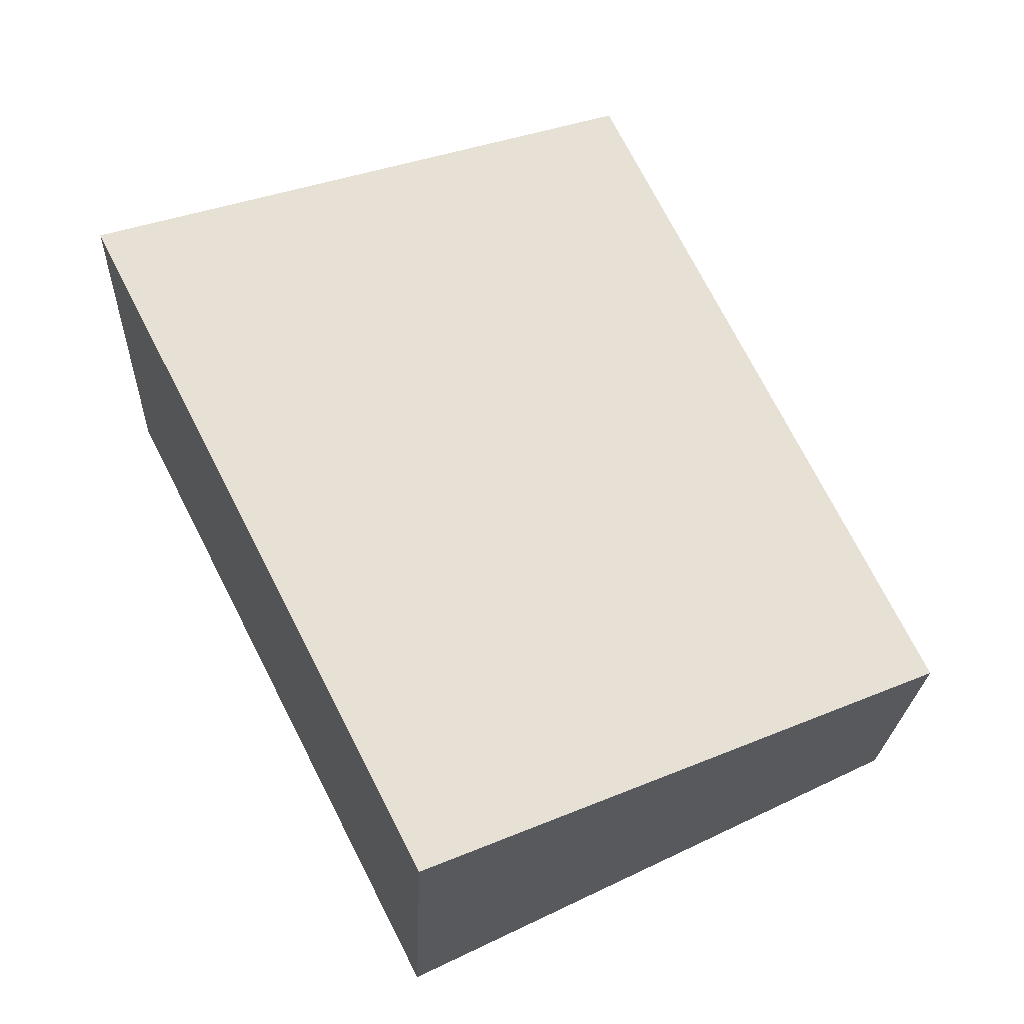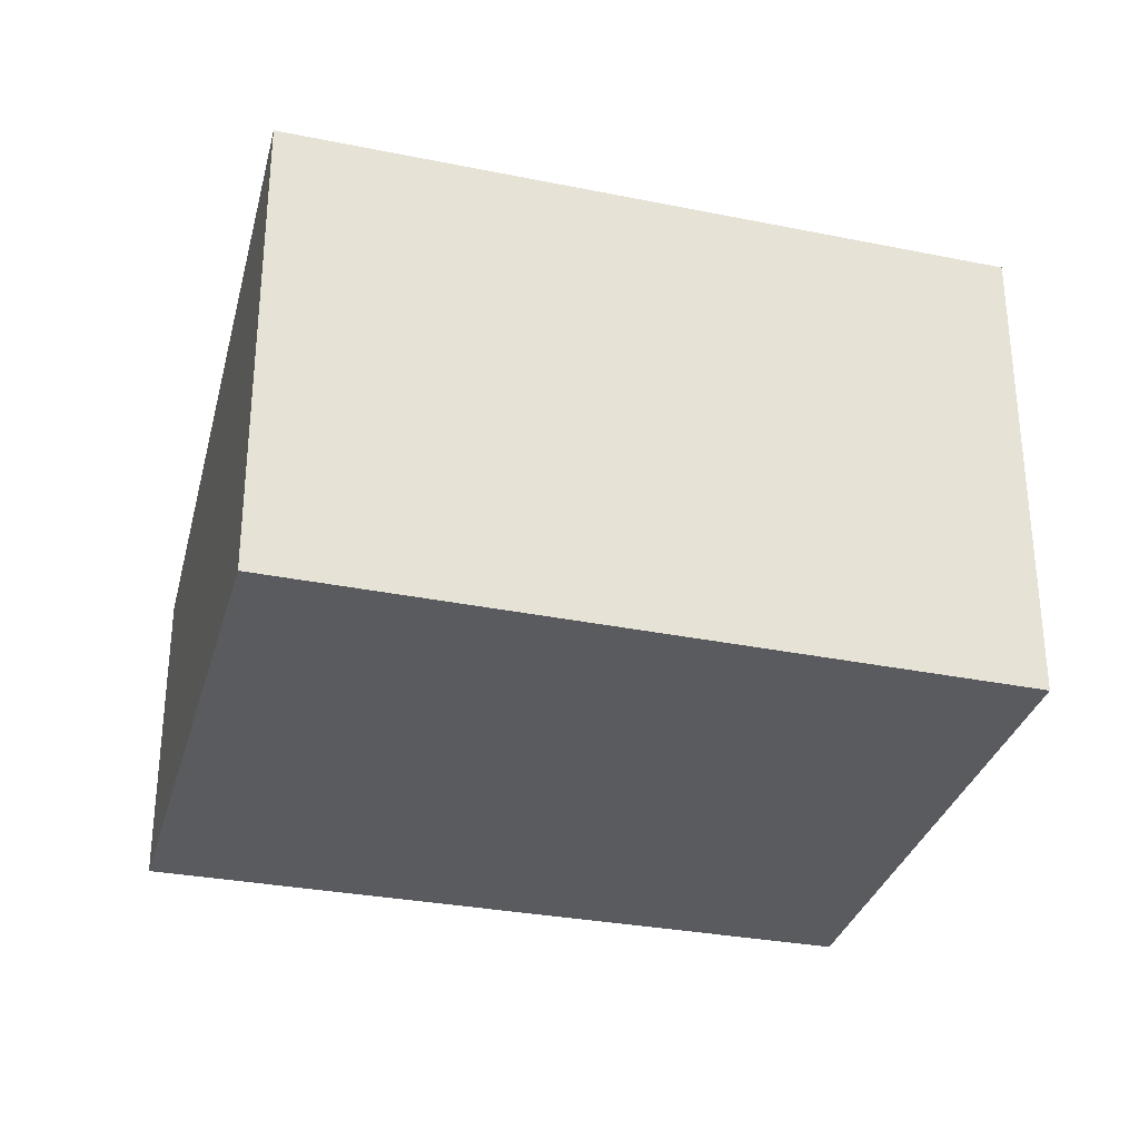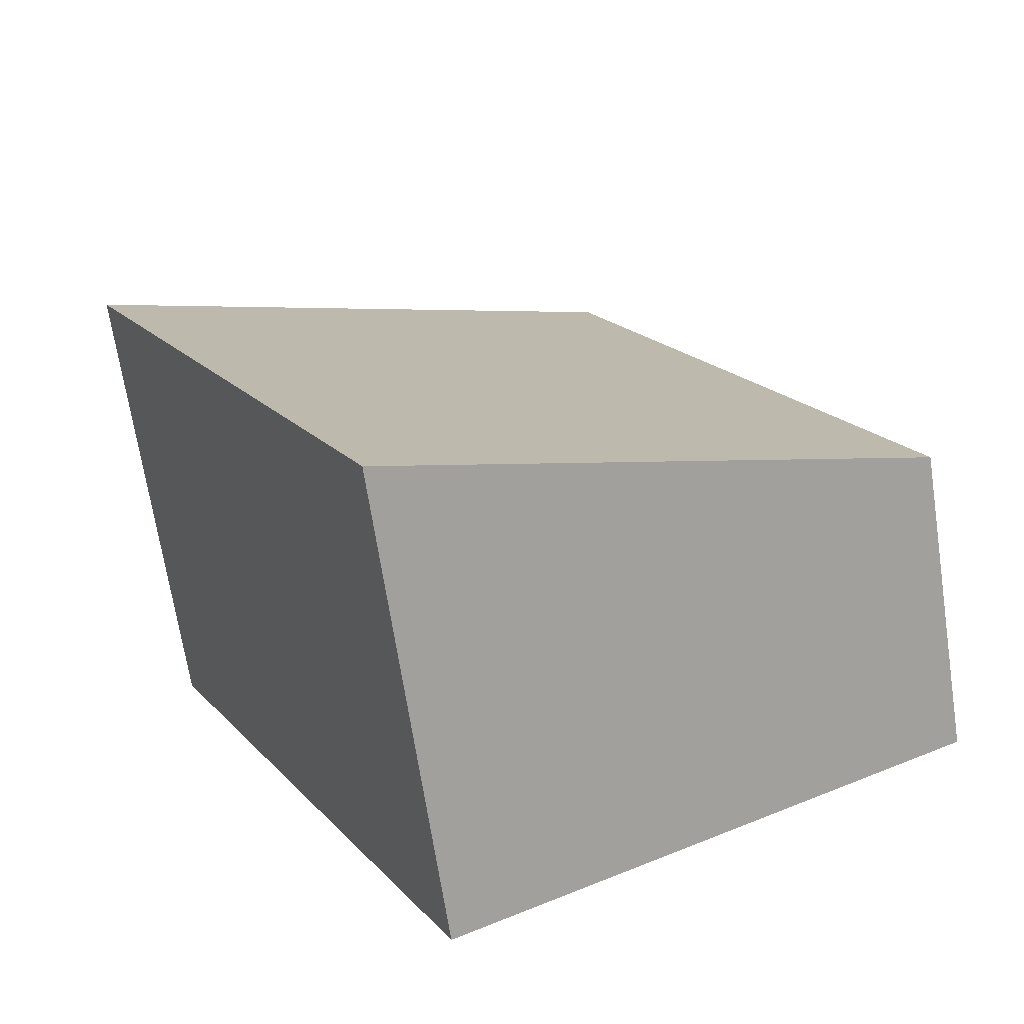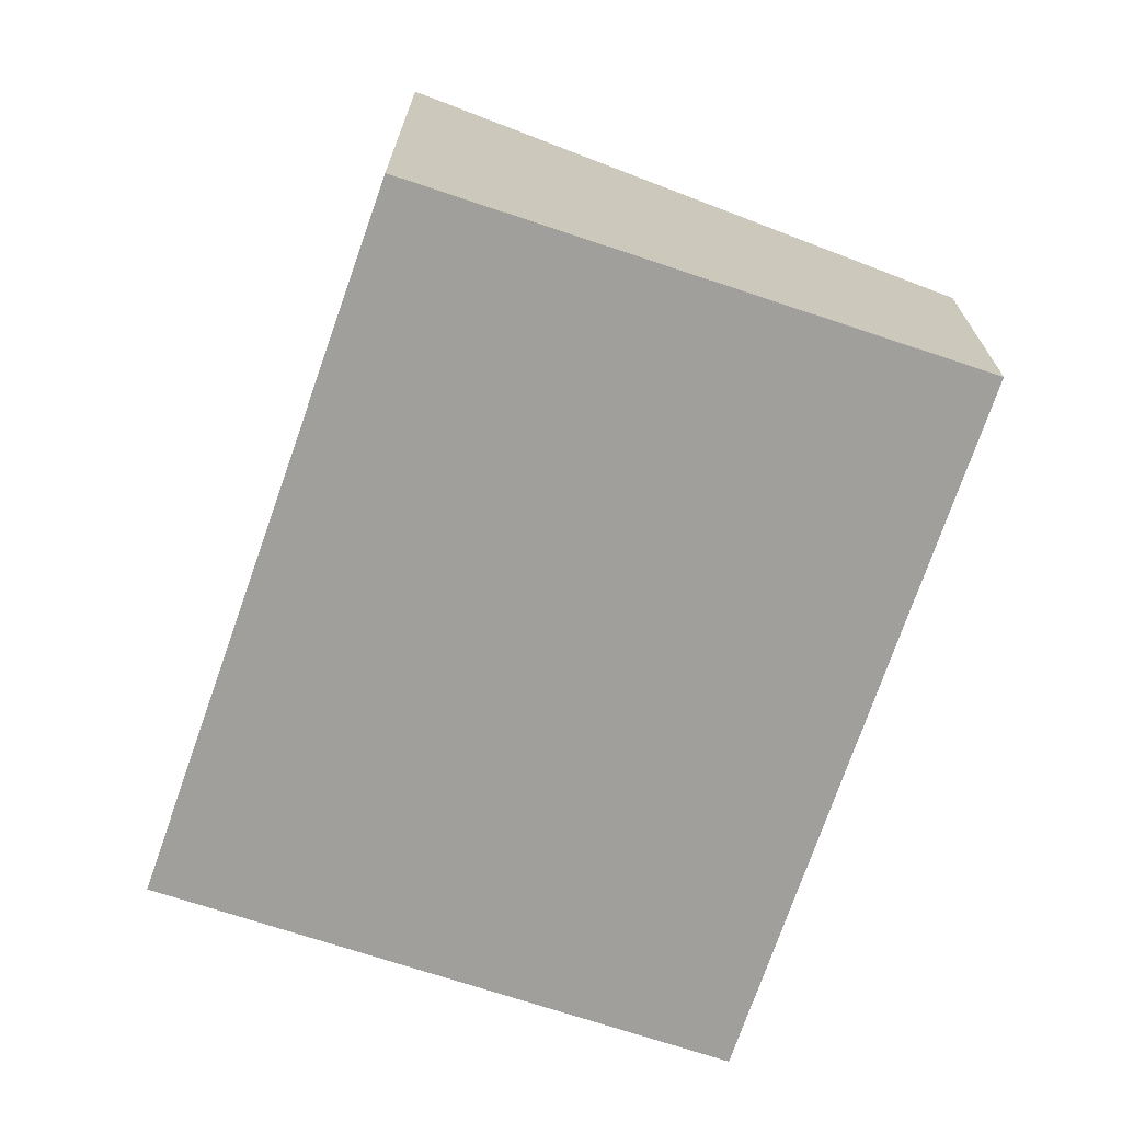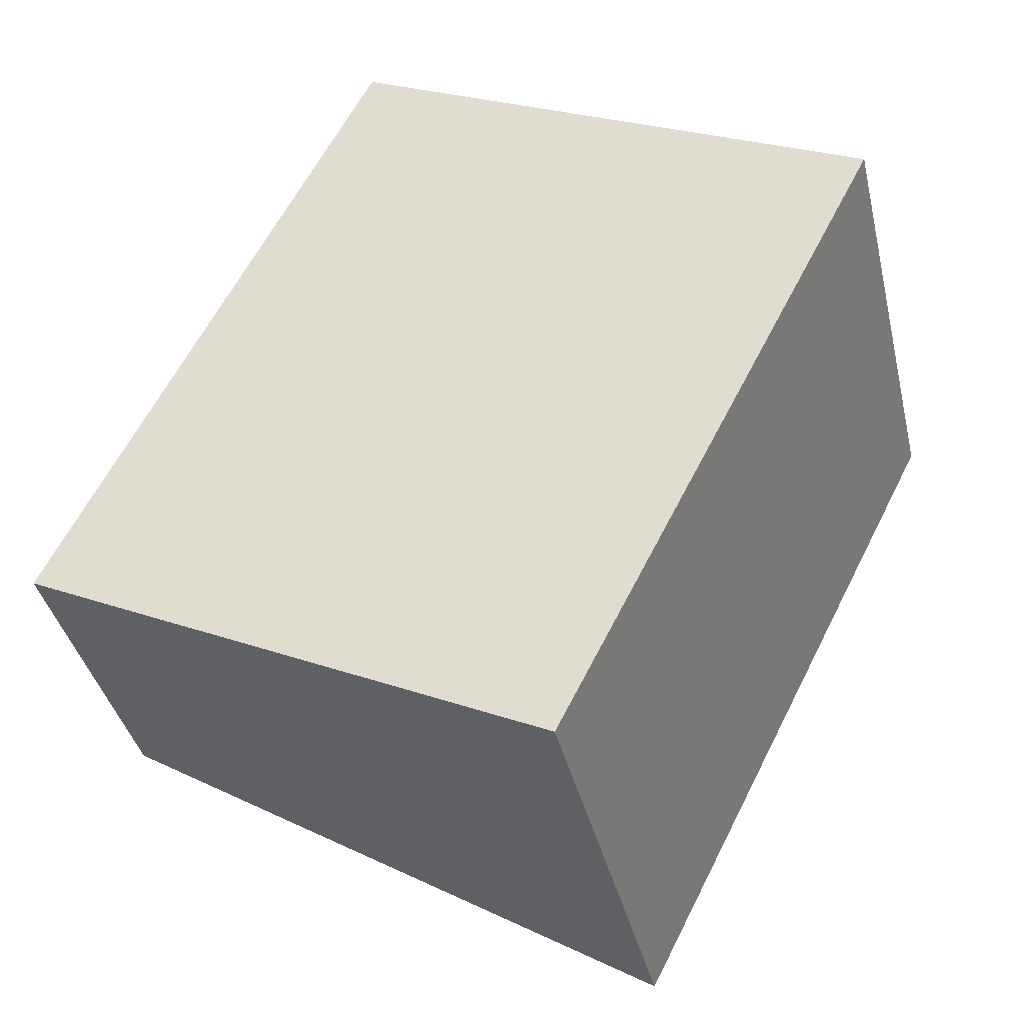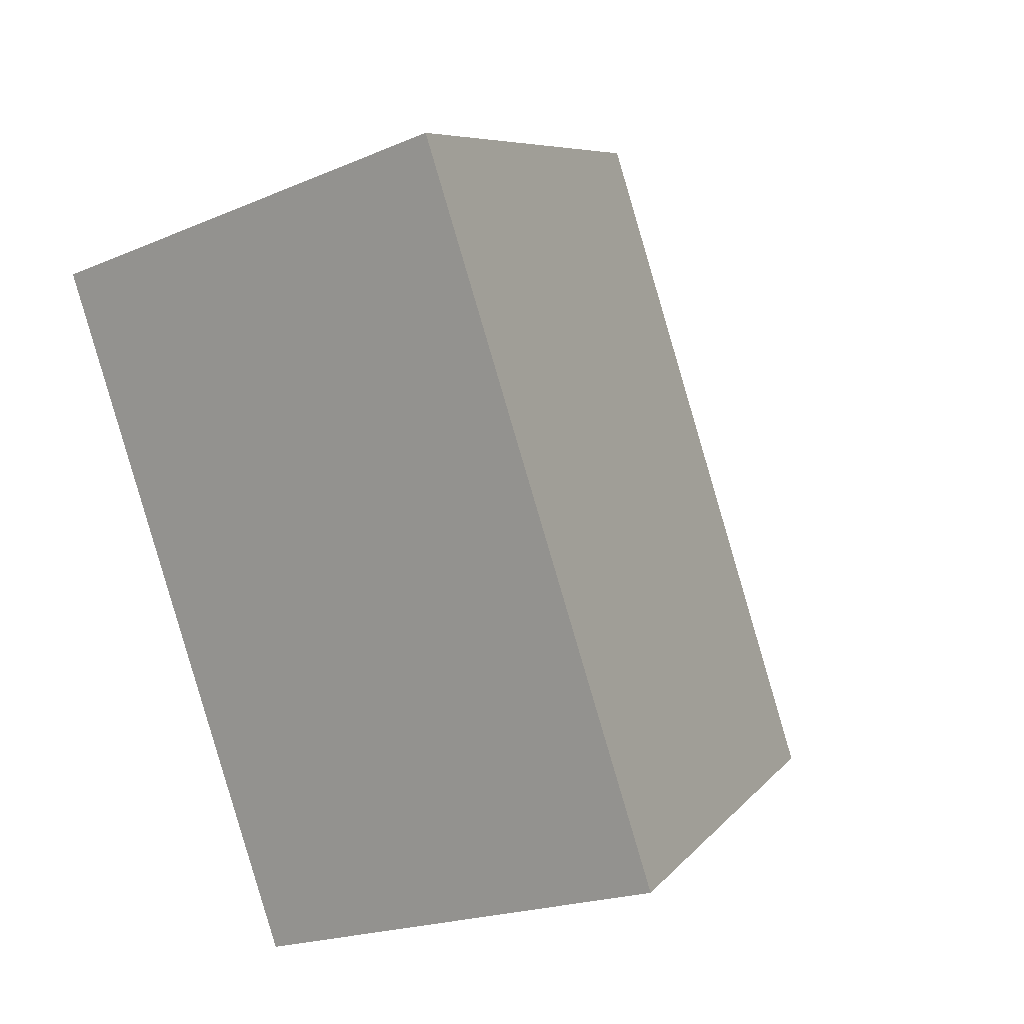
<metadata>
{"format":"obj","ext":"obj","renderer":"f3d","projection":"perspective","resolution":1024,"background":"white","views":[{"elev":-22.3,"azim":177.7,"up":"+Z"},{"elev":-32.2,"azim":101.0,"up":"+Y"},{"elev":-68.3,"azim":-171.3,"up":"+Z"},{"elev":-71.2,"azim":-172.5,"up":"+Y"},{"elev":-39.0,"azim":13.1,"up":"+Z"},{"elev":-19.7,"azim":128.8,"up":"+Z"}]}
</metadata>
<code>
v  3.031 2.805 -1.475
v  1.861 1.814 3.826
v  4.961 2.805 2.319
v  0 1.836 1.124e-16
v  4.961 -1.42e-16 2.319
v  3.031 9.032e-17 -1.475
v  0 0 0
v  1.861 -2.343e-16 3.826
g defaultobject
f 1 2 3
f 2 1 4
f 5 1 3
f 1 5 6
f 6 4 1
f 4 6 7
f 7 2 4
f 2 7 8
f 2 5 3
f 5 2 8
f 8 6 5
f 6 8 7

</code>
